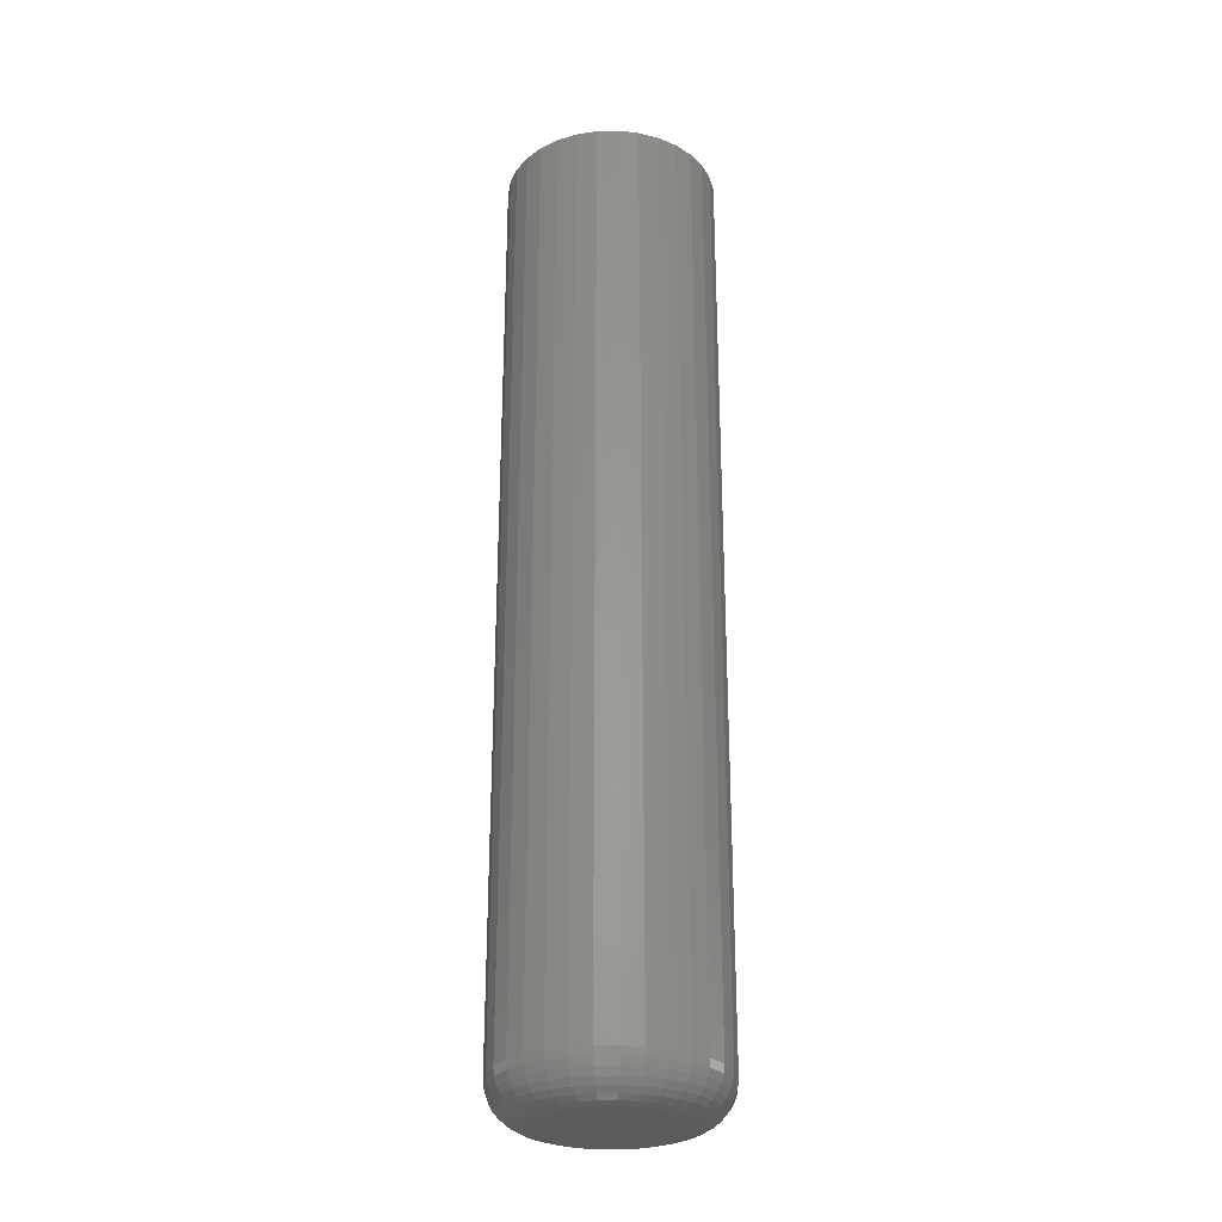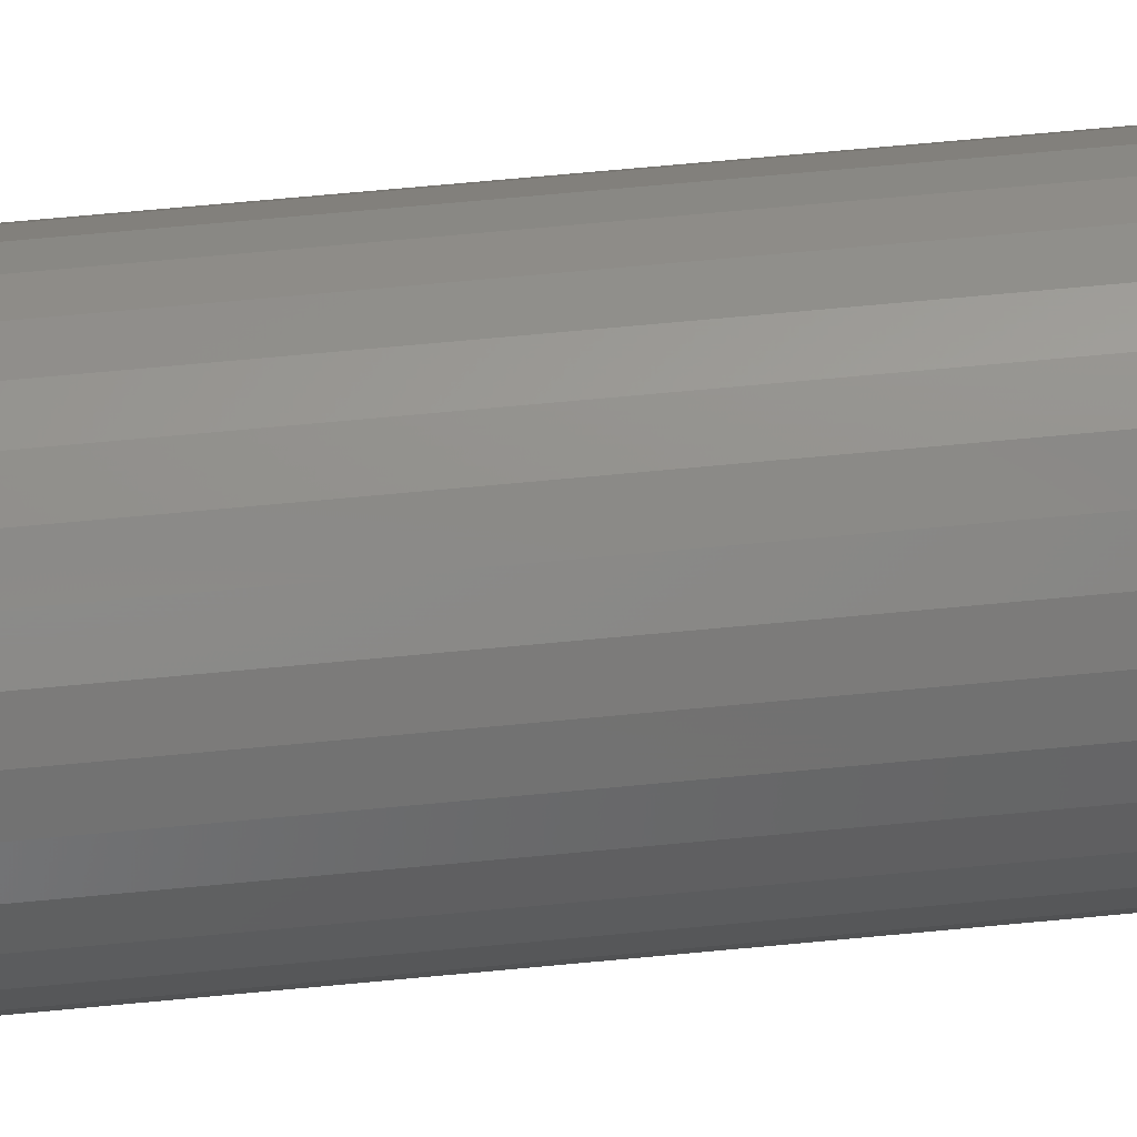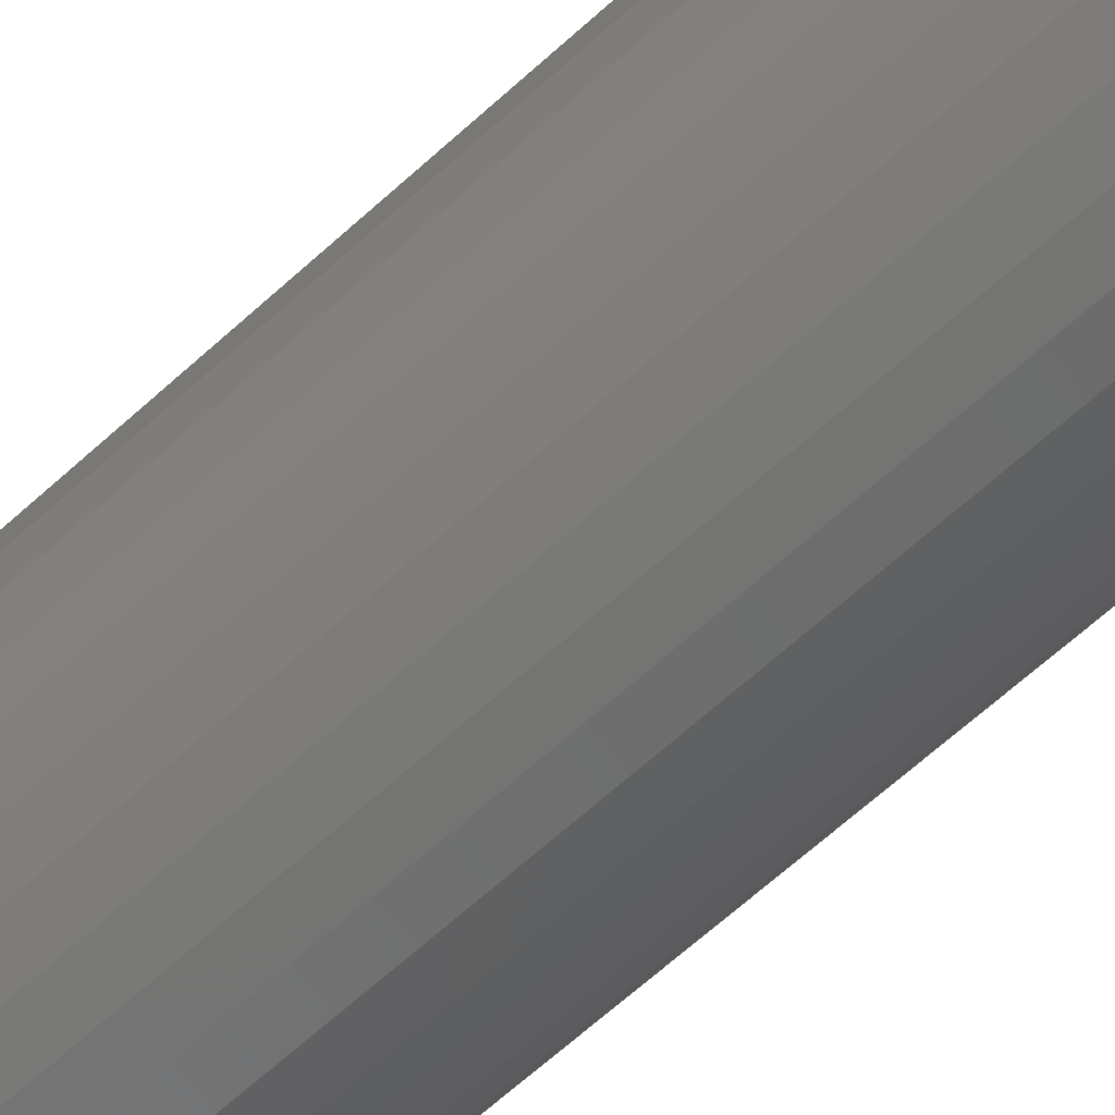
<metadata>
{"format":"stl","ext":"stl","renderer":"f3d","projection":"perspective","resolution":1024,"background":"white","views":[{"elev":-27.6,"azim":-93.6,"up":"+Z"},{"elev":66.2,"azim":84.5,"up":"+Y"},{"elev":-62.5,"azim":-46.8,"up":"+Y"}]}
</metadata>
<code>
# stl→obj: 320 verts, 636 faces
v -0.02281 0.04771 0
v -0.01312 0.05065 0
v -0.003043 0.05164 0
v 0.007033 0.05065 0
v 0.01672 0.04771 0
v -0.03174 0.04294 0
v 0.02565 0.04294 0
v -0.03956 0.03652 0
v 0.03348 0.03652 0
v -0.04598 0.02869 0
v 0.0399 0.02869 0
v -0.05076 0.01976 0
v 0.04467 0.01976 0
v -0.0537 0.01008 0
v 0.04761 0.01008 0
v 0.04467 -0.01976 0
v -0.05076 -0.01976 0
v 0.04761 -0.01008 0
v -0.04598 -0.02869 0
v 0.0399 -0.02869 0
v -0.03956 -0.03652 0
v 0.03348 -0.03652 0
v -0.03174 -0.04294 0
v 0.02565 -0.04294 0
v -0.02281 -0.04771 0
v 0.01672 -0.04771 0
v -0.01312 -0.05065 0
v -0.003043 -0.05164 0
v 0.007033 -0.05065 0
v -0.0537 -0.01008 0
v -0.05469 -3.787e-17 0
v 0.0486 -1.098e-17 0
v 0.07985 -1.676e-16 0.03125
v 0.07985 0 0.75
v 0.07826 -0.01617 0.03125
v 0.07826 -0.01617 0.75
v 0.07354 -0.03172 0.03125
v 0.07354 -0.03172 0.75
v 0.06588 -0.04605 0.03125
v 0.06588 -0.04605 0.75
v 0.05557 -0.05862 0.03125
v 0.05557 -0.05862 0.75
v 0.04301 -0.06892 0.03125
v 0.04301 -0.06892 0.75
v 0.02868 -0.07658 0.03125
v 0.02868 -0.07658 0.75
v 0.01313 -0.0813 0.03125
v 0.01313 -0.0813 0.75
v -0.003043 -0.08289 0.03125
v -0.003043 -0.08289 0.75
v -0.01921 -0.0813 0.03125
v -0.01921 -0.0813 0.75
v -0.03477 -0.07658 0.03125
v -0.03477 -0.07658 0.75
v -0.0491 -0.06892 0.03125
v -0.0491 -0.06892 0.75
v -0.06166 -0.05862 0.03125
v -0.06166 -0.05862 0.75
v -0.07197 -0.04605 0.03125
v -0.07197 -0.04605 0.75
v -0.07963 -0.03172 0.03125
v -0.07963 -0.03172 0.75
v -0.08434 -0.01617 0.03125
v -0.08434 -0.01617 0.75
v -0.08594 4.696e-17 0.03125
v -0.08594 4.696e-17 0.75
v -0.08434 0.01617 0.03125
v -0.08434 0.01617 0.75
v -0.07963 0.03172 0.03125
v -0.07963 0.03172 0.75
v -0.07197 0.04605 0.03125
v -0.07197 0.04605 0.75
v -0.06166 0.05862 0.03125
v -0.06166 0.05862 0.75
v -0.0491 0.06892 0.03125
v -0.0491 0.06892 0.75
v -0.03477 0.07658 0.03125
v -0.03477 0.07658 0.75
v -0.01921 0.0813 0.03125
v -0.01921 0.0813 0.75
v -0.003043 0.08289 0.03125
v -0.003043 0.08289 0.75
v 0.01313 0.0813 0.03125
v 0.01313 0.0813 0.75
v 0.02868 0.07658 0.03125
v 0.02868 0.07658 0.75
v 0.04301 0.06892 0.03125
v 0.04301 0.06892 0.75
v 0.05557 0.05862 0.03125
v 0.05557 0.05862 0.75
v 0.06588 0.04605 0.03125
v 0.06588 0.04605 0.75
v 0.07354 0.03172 0.03125
v 0.07354 0.03172 0.75
v 0.07826 0.01617 0.03125
v 0.07826 0.01617 0.75
v 0.07925 2.082e-17 0.02515
v 0.07767 -0.01605 0.02515
v 0.07747 2.776e-17 0.01929
v 0.07593 -0.01571 0.01929
v 0.07459 2.082e-17 0.01389
v 0.07309 -0.01514 0.01389
v 0.0707 2.776e-17 0.009153
v 0.06928 -0.01439 0.009153
v 0.06596 2.082e-17 0.005267
v 0.06464 -0.01346 0.005267
v 0.06056 1.041e-17 0.002379
v 0.05934 -0.01241 0.002379
v 0.0547 1.041e-17 0.0006005
v 0.05359 -0.01126 0.0006005
v -0.08376 -0.01605 0.02515
v -0.08534 -5.551e-17 0.02515
v -0.08201 -0.01571 0.01929
v -0.08356 -5.551e-17 0.01929
v -0.07918 -0.01514 0.01389
v -0.08067 -5.551e-17 0.01389
v -0.07537 -0.01439 0.009153
v -0.07678 -6.245e-17 0.009153
v -0.07072 -0.01346 0.005267
v -0.07205 -5.551e-17 0.005267
v -0.06542 -0.01241 0.002379
v -0.06665 -5.204e-17 0.002379
v -0.05967 -0.01126 0.0006005
v -0.06078 -4.857e-17 0.0006005
v -0.07907 -0.03149 0.02515
v -0.07743 -0.03081 0.01929
v -0.07476 -0.02971 0.01389
v -0.07117 -0.02822 0.009153
v -0.0668 -0.02641 0.005267
v -0.0618 -0.02434 0.002379
v -0.05639 -0.0221 0.0006005
v -0.07147 -0.04572 0.02515
v -0.06999 -0.04473 0.01929
v -0.06759 -0.04313 0.01389
v -0.06436 -0.04097 0.009153
v -0.06042 -0.03834 0.005267
v -0.05593 -0.03534 0.002379
v -0.05105 -0.03208 0.0006005
v -0.06123 -0.05819 0.02515
v -0.05998 -0.05693 0.01929
v -0.05793 -0.05489 0.01389
v -0.05519 -0.05214 0.009153
v -0.05184 -0.04879 0.005267
v -0.04802 -0.04497 0.002379
v -0.04387 -0.04083 0.0006005
v -0.04876 -0.06843 0.02515
v -0.04778 -0.06695 0.01929
v -0.04617 -0.06455 0.01389
v -0.04401 -0.06131 0.009153
v -0.04138 -0.05738 0.005267
v -0.03838 -0.05288 0.002379
v -0.03512 -0.04801 0.0006005
v -0.03454 -0.07603 0.02515
v -0.03385 -0.07439 0.01929
v -0.03275 -0.07172 0.01389
v -0.03126 -0.06813 0.009153
v -0.02945 -0.06375 0.005267
v -0.02738 -0.05876 0.002379
v -0.02514 -0.05335 0.0006005
v -0.0191 -0.08071 0.02515
v -0.01875 -0.07897 0.01929
v -0.01819 -0.07614 0.01389
v -0.01743 -0.07232 0.009153
v -0.01651 -0.06768 0.005267
v -0.01545 -0.06238 0.002379
v -0.01431 -0.05663 0.0006005
v -0.003043 -0.08229 0.02515
v -0.003043 -0.08052 0.01929
v -0.003043 -0.07763 0.01389
v -0.003043 -0.07374 0.009153
v -0.003043 -0.06901 0.005267
v -0.003043 -0.0636 0.002379
v -0.003043 -0.05774 0.0006005
v 0.01301 -0.08071 0.02515
v 0.01267 -0.07897 0.01929
v 0.0121 -0.07614 0.01389
v 0.01134 -0.07232 0.009153
v 0.01042 -0.06768 0.005267
v 0.009366 -0.06238 0.002379
v 0.008222 -0.05663 0.0006005
v 0.02845 -0.07603 0.02515
v 0.02777 -0.07439 0.01929
v 0.02666 -0.07172 0.01389
v 0.02518 -0.06813 0.009153
v 0.02336 -0.06375 0.005267
v 0.0213 -0.05876 0.002379
v 0.01905 -0.05335 0.0006005
v 0.04268 -0.06843 0.02515
v 0.04169 -0.06695 0.01929
v 0.04009 -0.06455 0.01389
v 0.03793 -0.06131 0.009153
v 0.0353 -0.05738 0.005267
v 0.03229 -0.05288 0.002379
v 0.02904 -0.04801 0.0006005
v 0.05515 -0.05819 0.02515
v 0.05389 -0.05693 0.01929
v 0.05185 -0.05489 0.01389
v 0.0491 -0.05214 0.009153
v 0.04575 -0.04879 0.005267
v 0.04193 -0.04497 0.002379
v 0.03779 -0.04083 0.0006005
v 0.06538 -0.04572 0.02515
v 0.0639 -0.04473 0.01929
v 0.0615 -0.04313 0.01389
v 0.05827 -0.04097 0.009153
v 0.05433 -0.03834 0.005267
v 0.04984 -0.03534 0.002379
v 0.04497 -0.03208 0.0006005
v 0.07299 -0.03149 0.02515
v 0.07134 -0.03081 0.01929
v 0.06868 -0.02971 0.01389
v 0.06509 -0.02822 0.009153
v 0.06071 -0.02641 0.005267
v 0.05572 -0.02434 0.002379
v 0.0503 -0.0221 0.0006005
v -0.08376 0.01605 0.02515
v -0.08201 0.01571 0.01929
v -0.07918 0.01514 0.01389
v -0.07537 0.01439 0.009153
v -0.07072 0.01346 0.005267
v -0.06542 0.01241 0.002379
v -0.05967 0.01126 0.0006005
v 0.07767 0.01605 0.02515
v 0.07593 0.01571 0.01929
v 0.07309 0.01514 0.01389
v 0.06928 0.01439 0.009153
v 0.06464 0.01346 0.005267
v 0.05934 0.01241 0.002379
v 0.05359 0.01126 0.0006005
v 0.07299 0.03149 0.02515
v 0.07134 0.03081 0.01929
v 0.06868 0.02971 0.01389
v 0.06509 0.02822 0.009153
v 0.06071 0.02641 0.005267
v 0.05572 0.02434 0.002379
v 0.0503 0.0221 0.0006005
v 0.06538 0.04572 0.02515
v 0.0639 0.04473 0.01929
v 0.0615 0.04313 0.01389
v 0.05827 0.04097 0.009153
v 0.05433 0.03834 0.005267
v 0.04984 0.03534 0.002379
v 0.04497 0.03208 0.0006005
v 0.05515 0.05819 0.02515
v 0.05389 0.05693 0.01929
v 0.05185 0.05489 0.01389
v 0.0491 0.05214 0.009153
v 0.04575 0.04879 0.005267
v 0.04193 0.04497 0.002379
v 0.03779 0.04083 0.0006005
v 0.04268 0.06843 0.02515
v 0.04169 0.06695 0.01929
v 0.04009 0.06455 0.01389
v 0.03793 0.06131 0.009153
v 0.0353 0.05738 0.005267
v 0.03229 0.05288 0.002379
v 0.02904 0.04801 0.0006005
v 0.02845 0.07603 0.02515
v 0.02777 0.07439 0.01929
v 0.02666 0.07172 0.01389
v 0.02518 0.06813 0.009153
v 0.02336 0.06375 0.005267
v 0.0213 0.05876 0.002379
v 0.01905 0.05335 0.0006005
v 0.01301 0.08071 0.02515
v 0.01267 0.07897 0.01929
v 0.0121 0.07614 0.01389
v 0.01134 0.07232 0.009153
v 0.01042 0.06768 0.005267
v 0.009366 0.06238 0.002379
v 0.008222 0.05663 0.0006005
v -0.003043 0.08229 0.02515
v -0.003043 0.08052 0.01929
v -0.003043 0.07763 0.01389
v -0.003043 0.07374 0.009153
v -0.003043 0.06901 0.005267
v -0.003043 0.0636 0.002379
v -0.003043 0.05774 0.0006005
v -0.0191 0.08071 0.02515
v -0.01875 0.07897 0.01929
v -0.01819 0.07614 0.01389
v -0.01743 0.07232 0.009153
v -0.01651 0.06768 0.005267
v -0.01545 0.06238 0.002379
v -0.01431 0.05663 0.0006005
v -0.03454 0.07603 0.02515
v -0.03385 0.07439 0.01929
v -0.03275 0.07172 0.01389
v -0.03126 0.06813 0.009153
v -0.02945 0.06375 0.005267
v -0.02738 0.05876 0.002379
v -0.02514 0.05335 0.0006005
v -0.04876 0.06843 0.02515
v -0.04778 0.06695 0.01929
v -0.04617 0.06455 0.01389
v -0.04401 0.06131 0.009153
v -0.04138 0.05738 0.005267
v -0.03838 0.05288 0.002379
v -0.03512 0.04801 0.0006005
v -0.06123 0.05819 0.02515
v -0.05998 0.05693 0.01929
v -0.05793 0.05489 0.01389
v -0.05519 0.05214 0.009153
v -0.05184 0.04879 0.005267
v -0.04802 0.04497 0.002379
v -0.04387 0.04083 0.0006005
v -0.07147 0.04572 0.02515
v -0.06999 0.04473 0.01929
v -0.06759 0.04313 0.01389
v -0.06436 0.04097 0.009153
v -0.06042 0.03834 0.005267
v -0.05593 0.03534 0.002379
v -0.05105 0.03208 0.0006005
v -0.07907 0.03149 0.02515
v -0.07743 0.03081 0.01929
v -0.07476 0.02971 0.01389
v -0.07117 0.02822 0.009153
v -0.0668 0.02641 0.005267
v -0.0618 0.02434 0.002379
v -0.05639 0.0221 0.0006005
f 1 2 3
f 1 3 4
f 5 1 4
f 6 1 5
f 7 6 5
f 8 6 7
f 9 8 7
f 10 8 9
f 11 10 9
f 12 10 11
f 13 12 11
f 14 12 13
f 15 14 13
f 16 17 18
f 19 17 16
f 20 19 16
f 21 19 20
f 22 21 20
f 23 21 22
f 24 23 22
f 25 23 24
f 26 25 24
f 27 25 26
f 28 27 26
f 29 28 26
f 17 30 18
f 18 30 31
f 18 31 32
f 32 31 14
f 32 14 15
f 33 34 35
f 35 34 36
f 35 36 37
f 37 36 38
f 37 38 39
f 39 38 40
f 39 40 41
f 41 40 42
f 41 42 43
f 43 42 44
f 43 44 45
f 45 44 46
f 45 46 47
f 47 46 48
f 47 48 49
f 49 48 50
f 49 50 51
f 51 50 52
f 51 52 53
f 53 52 54
f 53 54 55
f 55 54 56
f 55 56 57
f 57 56 58
f 57 58 59
f 59 58 60
f 59 60 61
f 61 60 62
f 61 62 63
f 63 62 64
f 63 64 65
f 65 64 66
f 65 66 67
f 67 66 68
f 67 68 69
f 69 68 70
f 69 70 71
f 71 70 72
f 71 72 73
f 73 72 74
f 73 74 75
f 75 74 76
f 75 76 77
f 77 76 78
f 77 78 79
f 79 78 80
f 79 80 81
f 81 80 82
f 81 82 83
f 83 82 84
f 83 84 85
f 85 84 86
f 85 86 87
f 87 86 88
f 87 88 89
f 89 88 90
f 89 90 91
f 91 90 92
f 91 92 93
f 93 92 94
f 93 94 95
f 95 94 96
f 95 96 33
f 33 96 34
f 33 35 97
f 97 35 98
f 97 98 99
f 99 98 100
f 99 100 101
f 101 100 102
f 101 102 103
f 103 102 104
f 103 104 105
f 105 104 106
f 105 106 107
f 107 106 108
f 107 108 109
f 109 108 110
f 109 110 32
f 32 110 18
f 63 65 111
f 111 65 112
f 111 112 113
f 113 112 114
f 113 114 115
f 115 114 116
f 115 116 117
f 117 116 118
f 117 118 119
f 119 118 120
f 119 120 121
f 121 120 122
f 121 122 123
f 123 122 124
f 123 124 30
f 30 124 31
f 61 63 125
f 125 63 111
f 125 111 126
f 126 111 113
f 126 113 127
f 127 113 115
f 127 115 128
f 128 115 117
f 128 117 129
f 129 117 119
f 129 119 130
f 130 119 121
f 130 121 131
f 131 121 123
f 131 123 17
f 17 123 30
f 59 61 132
f 132 61 125
f 132 125 133
f 133 125 126
f 133 126 134
f 134 126 127
f 134 127 135
f 135 127 128
f 135 128 136
f 136 128 129
f 136 129 137
f 137 129 130
f 137 130 138
f 138 130 131
f 138 131 19
f 19 131 17
f 57 59 139
f 139 59 132
f 139 132 140
f 140 132 133
f 140 133 141
f 141 133 134
f 141 134 142
f 142 134 135
f 142 135 143
f 143 135 136
f 143 136 144
f 144 136 137
f 144 137 145
f 145 137 138
f 145 138 21
f 21 138 19
f 55 57 146
f 146 57 139
f 146 139 147
f 147 139 140
f 147 140 148
f 148 140 141
f 148 141 149
f 149 141 142
f 149 142 150
f 150 142 143
f 150 143 151
f 151 143 144
f 151 144 152
f 152 144 145
f 152 145 23
f 23 145 21
f 53 55 153
f 153 55 146
f 153 146 154
f 154 146 147
f 154 147 155
f 155 147 148
f 155 148 156
f 156 148 149
f 156 149 157
f 157 149 150
f 157 150 158
f 158 150 151
f 158 151 159
f 159 151 152
f 159 152 25
f 25 152 23
f 51 53 160
f 160 53 153
f 160 153 161
f 161 153 154
f 161 154 162
f 162 154 155
f 162 155 163
f 163 155 156
f 163 156 164
f 164 156 157
f 164 157 165
f 165 157 158
f 165 158 166
f 166 158 159
f 166 159 27
f 27 159 25
f 49 51 167
f 167 51 160
f 167 160 168
f 168 160 161
f 168 161 169
f 169 161 162
f 169 162 170
f 170 162 163
f 170 163 171
f 171 163 164
f 171 164 172
f 172 164 165
f 172 165 173
f 173 165 166
f 173 166 28
f 28 166 27
f 47 49 174
f 174 49 167
f 174 167 175
f 175 167 168
f 175 168 176
f 176 168 169
f 176 169 177
f 177 169 170
f 177 170 178
f 178 170 171
f 178 171 179
f 179 171 172
f 179 172 180
f 180 172 173
f 180 173 29
f 29 173 28
f 45 47 181
f 181 47 174
f 181 174 182
f 182 174 175
f 182 175 183
f 183 175 176
f 183 176 184
f 184 176 177
f 184 177 185
f 185 177 178
f 185 178 186
f 186 178 179
f 186 179 187
f 187 179 180
f 187 180 26
f 26 180 29
f 43 45 188
f 188 45 181
f 188 181 189
f 189 181 182
f 189 182 190
f 190 182 183
f 190 183 191
f 191 183 184
f 191 184 192
f 192 184 185
f 192 185 193
f 193 185 186
f 193 186 194
f 194 186 187
f 194 187 24
f 24 187 26
f 41 43 195
f 195 43 188
f 195 188 196
f 196 188 189
f 196 189 197
f 197 189 190
f 197 190 198
f 198 190 191
f 198 191 199
f 199 191 192
f 199 192 200
f 200 192 193
f 200 193 201
f 201 193 194
f 201 194 22
f 22 194 24
f 39 41 202
f 202 41 195
f 202 195 203
f 203 195 196
f 203 196 204
f 204 196 197
f 204 197 205
f 205 197 198
f 205 198 206
f 206 198 199
f 206 199 207
f 207 199 200
f 207 200 208
f 208 200 201
f 208 201 20
f 20 201 22
f 37 39 209
f 209 39 202
f 209 202 210
f 210 202 203
f 210 203 211
f 211 203 204
f 211 204 212
f 212 204 205
f 212 205 213
f 213 205 206
f 213 206 214
f 214 206 207
f 214 207 215
f 215 207 208
f 215 208 16
f 16 208 20
f 35 37 98
f 98 37 209
f 98 209 100
f 100 209 210
f 100 210 102
f 102 210 211
f 102 211 104
f 104 211 212
f 104 212 106
f 106 212 213
f 106 213 108
f 108 213 214
f 108 214 110
f 110 214 215
f 110 215 18
f 18 215 16
f 65 67 112
f 112 67 216
f 112 216 114
f 114 216 217
f 114 217 116
f 116 217 218
f 116 218 118
f 118 218 219
f 118 219 120
f 120 219 220
f 120 220 122
f 122 220 221
f 122 221 124
f 124 221 222
f 124 222 31
f 31 222 14
f 95 33 223
f 223 33 97
f 223 97 224
f 224 97 99
f 224 99 225
f 225 99 101
f 225 101 226
f 226 101 103
f 226 103 227
f 227 103 105
f 227 105 228
f 228 105 107
f 228 107 229
f 229 107 109
f 229 109 15
f 15 109 32
f 93 95 230
f 230 95 223
f 230 223 231
f 231 223 224
f 231 224 232
f 232 224 225
f 232 225 233
f 233 225 226
f 233 226 234
f 234 226 227
f 234 227 235
f 235 227 228
f 235 228 236
f 236 228 229
f 236 229 13
f 13 229 15
f 91 93 237
f 237 93 230
f 237 230 238
f 238 230 231
f 238 231 239
f 239 231 232
f 239 232 240
f 240 232 233
f 240 233 241
f 241 233 234
f 241 234 242
f 242 234 235
f 242 235 243
f 243 235 236
f 243 236 11
f 11 236 13
f 89 91 244
f 244 91 237
f 244 237 245
f 245 237 238
f 245 238 246
f 246 238 239
f 246 239 247
f 247 239 240
f 247 240 248
f 248 240 241
f 248 241 249
f 249 241 242
f 249 242 250
f 250 242 243
f 250 243 9
f 9 243 11
f 87 89 251
f 251 89 244
f 251 244 252
f 252 244 245
f 252 245 253
f 253 245 246
f 253 246 254
f 254 246 247
f 254 247 255
f 255 247 248
f 255 248 256
f 256 248 249
f 256 249 257
f 257 249 250
f 257 250 7
f 7 250 9
f 85 87 258
f 258 87 251
f 258 251 259
f 259 251 252
f 259 252 260
f 260 252 253
f 260 253 261
f 261 253 254
f 261 254 262
f 262 254 255
f 262 255 263
f 263 255 256
f 263 256 264
f 264 256 257
f 264 257 5
f 5 257 7
f 83 85 265
f 265 85 258
f 265 258 266
f 266 258 259
f 266 259 267
f 267 259 260
f 267 260 268
f 268 260 261
f 268 261 269
f 269 261 262
f 269 262 270
f 270 262 263
f 270 263 271
f 271 263 264
f 271 264 4
f 4 264 5
f 81 83 272
f 272 83 265
f 272 265 273
f 273 265 266
f 273 266 274
f 274 266 267
f 274 267 275
f 275 267 268
f 275 268 276
f 276 268 269
f 276 269 277
f 277 269 270
f 277 270 278
f 278 270 271
f 278 271 3
f 3 271 4
f 79 81 279
f 279 81 272
f 279 272 280
f 280 272 273
f 280 273 281
f 281 273 274
f 281 274 282
f 282 274 275
f 282 275 283
f 283 275 276
f 283 276 284
f 284 276 277
f 284 277 285
f 285 277 278
f 285 278 2
f 2 278 3
f 77 79 286
f 286 79 279
f 286 279 287
f 287 279 280
f 287 280 288
f 288 280 281
f 288 281 289
f 289 281 282
f 289 282 290
f 290 282 283
f 290 283 291
f 291 283 284
f 291 284 292
f 292 284 285
f 292 285 1
f 1 285 2
f 75 77 293
f 293 77 286
f 293 286 294
f 294 286 287
f 294 287 295
f 295 287 288
f 295 288 296
f 296 288 289
f 296 289 297
f 297 289 290
f 297 290 298
f 298 290 291
f 298 291 299
f 299 291 292
f 299 292 6
f 6 292 1
f 73 75 300
f 300 75 293
f 300 293 301
f 301 293 294
f 301 294 302
f 302 294 295
f 302 295 303
f 303 295 296
f 303 296 304
f 304 296 297
f 304 297 305
f 305 297 298
f 305 298 306
f 306 298 299
f 306 299 8
f 8 299 6
f 71 73 307
f 307 73 300
f 307 300 308
f 308 300 301
f 308 301 309
f 309 301 302
f 309 302 310
f 310 302 303
f 310 303 311
f 311 303 304
f 311 304 312
f 312 304 305
f 312 305 313
f 313 305 306
f 313 306 10
f 10 306 8
f 69 71 314
f 314 71 307
f 314 307 315
f 315 307 308
f 315 308 316
f 316 308 309
f 316 309 317
f 317 309 310
f 317 310 318
f 318 310 311
f 318 311 319
f 319 311 312
f 319 312 320
f 320 312 313
f 320 313 12
f 12 313 10
f 67 69 216
f 216 69 314
f 216 314 217
f 217 314 315
f 217 315 218
f 218 315 316
f 218 316 219
f 219 316 317
f 219 317 220
f 220 317 318
f 220 318 221
f 221 318 319
f 221 319 222
f 222 319 320
f 222 320 14
f 14 320 12
f 80 84 82
f 84 80 78
f 84 78 86
f 86 78 76
f 86 76 88
f 88 76 74
f 88 74 90
f 42 56 44
f 44 56 54
f 44 54 46
f 46 54 52
f 46 52 48
f 48 52 50
f 90 74 92
f 92 74 72
f 92 72 94
f 94 72 70
f 94 70 96
f 96 70 68
f 96 68 34
f 34 68 66
f 34 66 36
f 36 66 64
f 36 64 38
f 38 64 62
f 38 62 40
f 40 62 60
f 40 60 42
f 42 60 58
f 42 58 56

</code>
